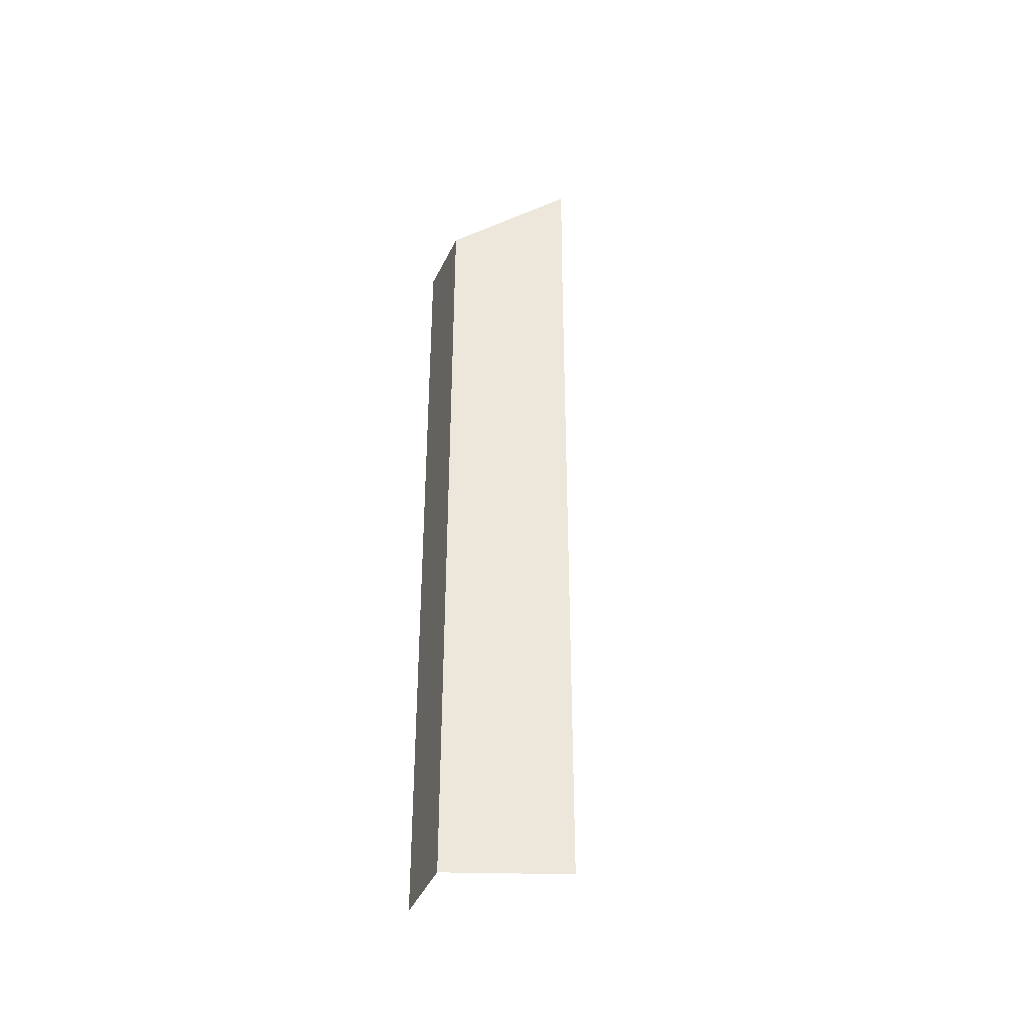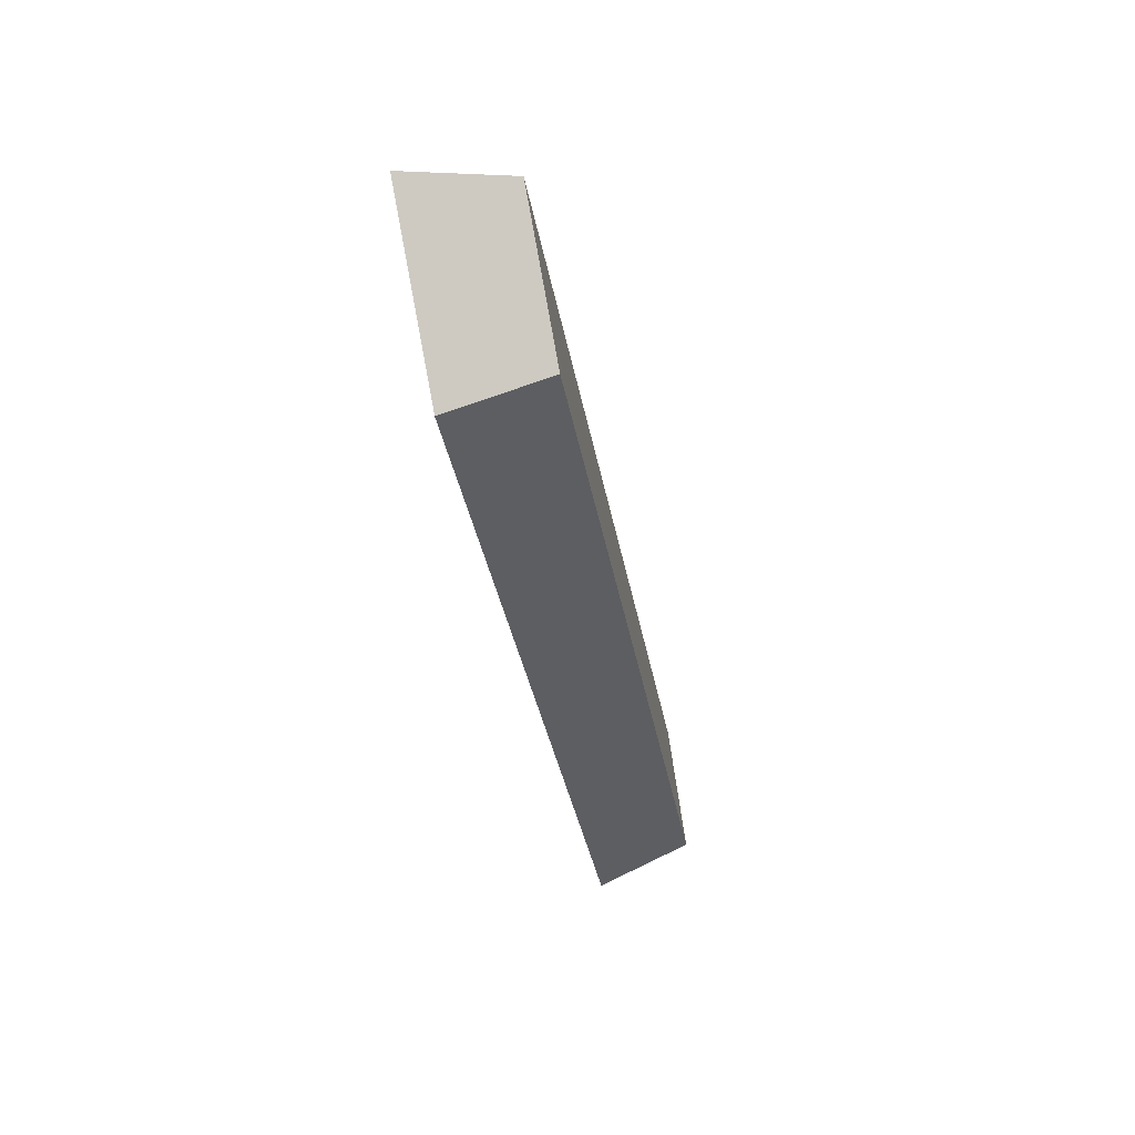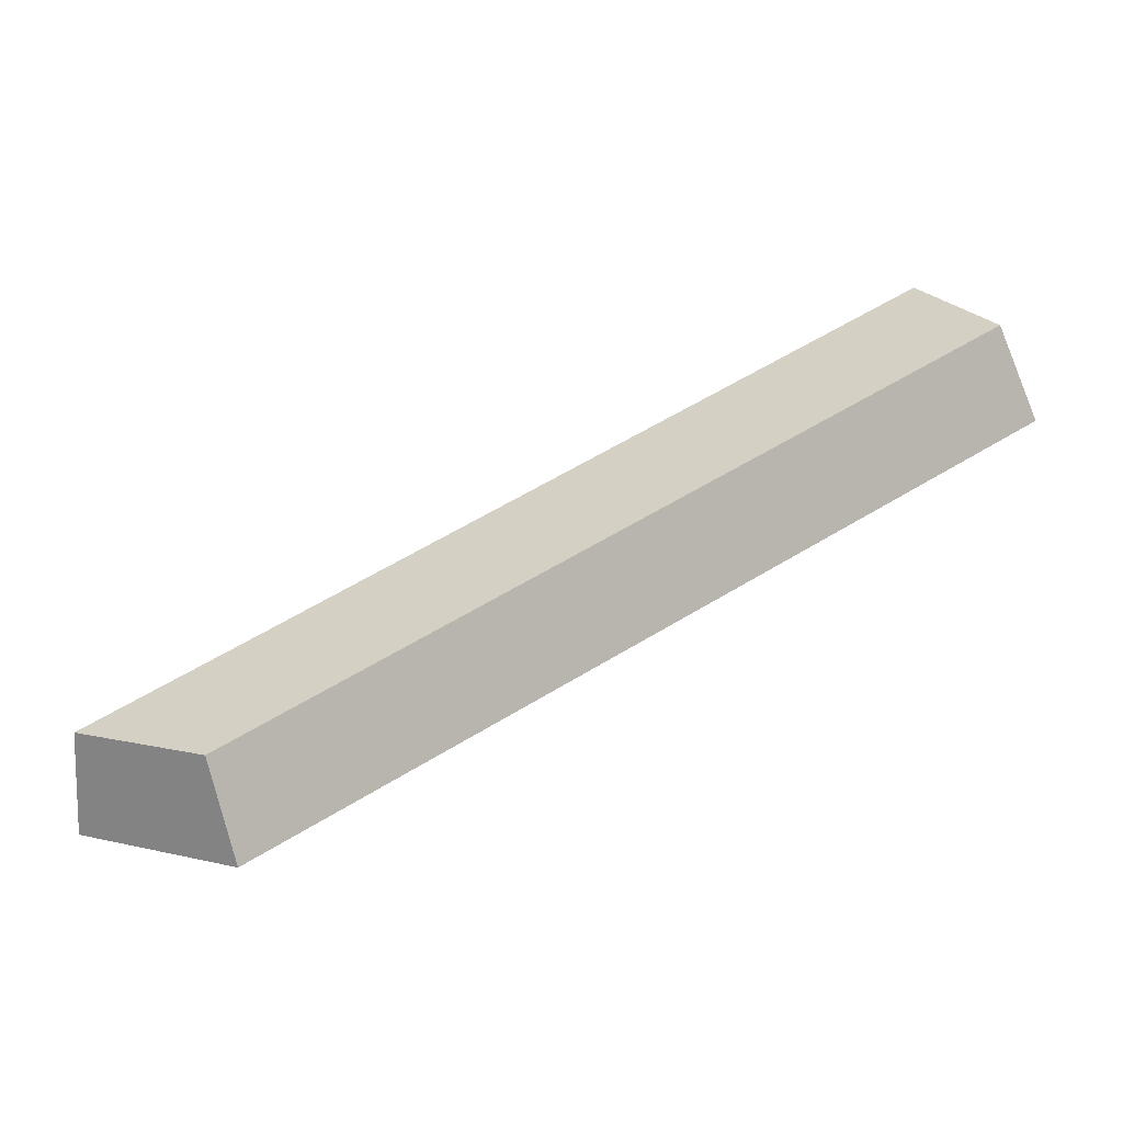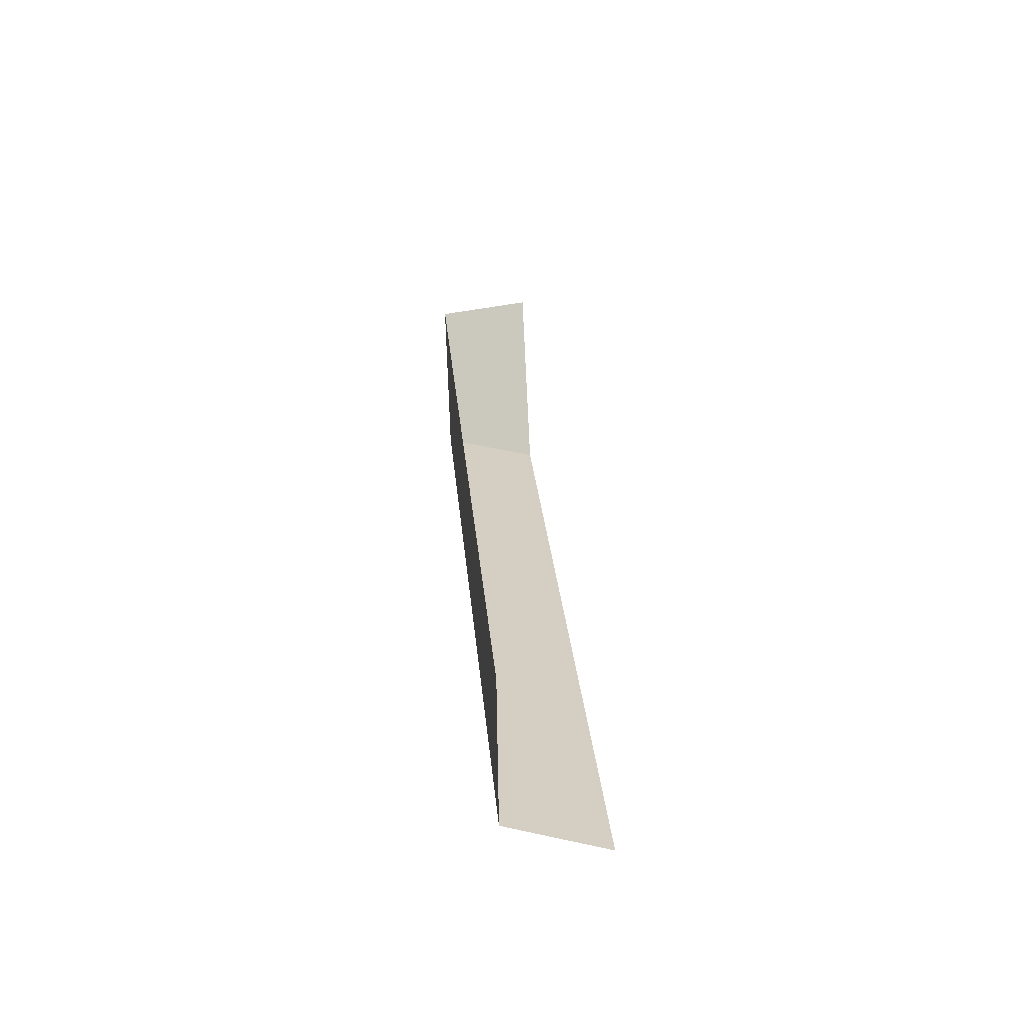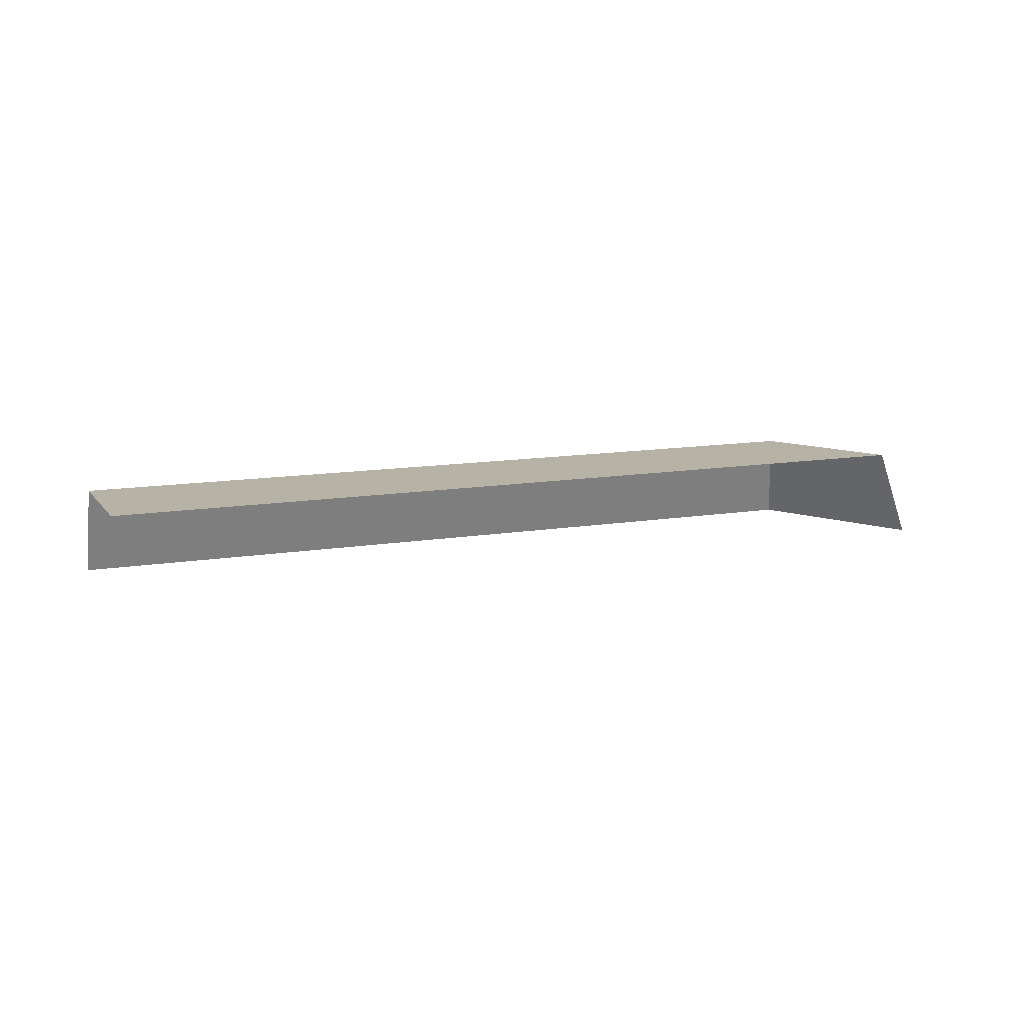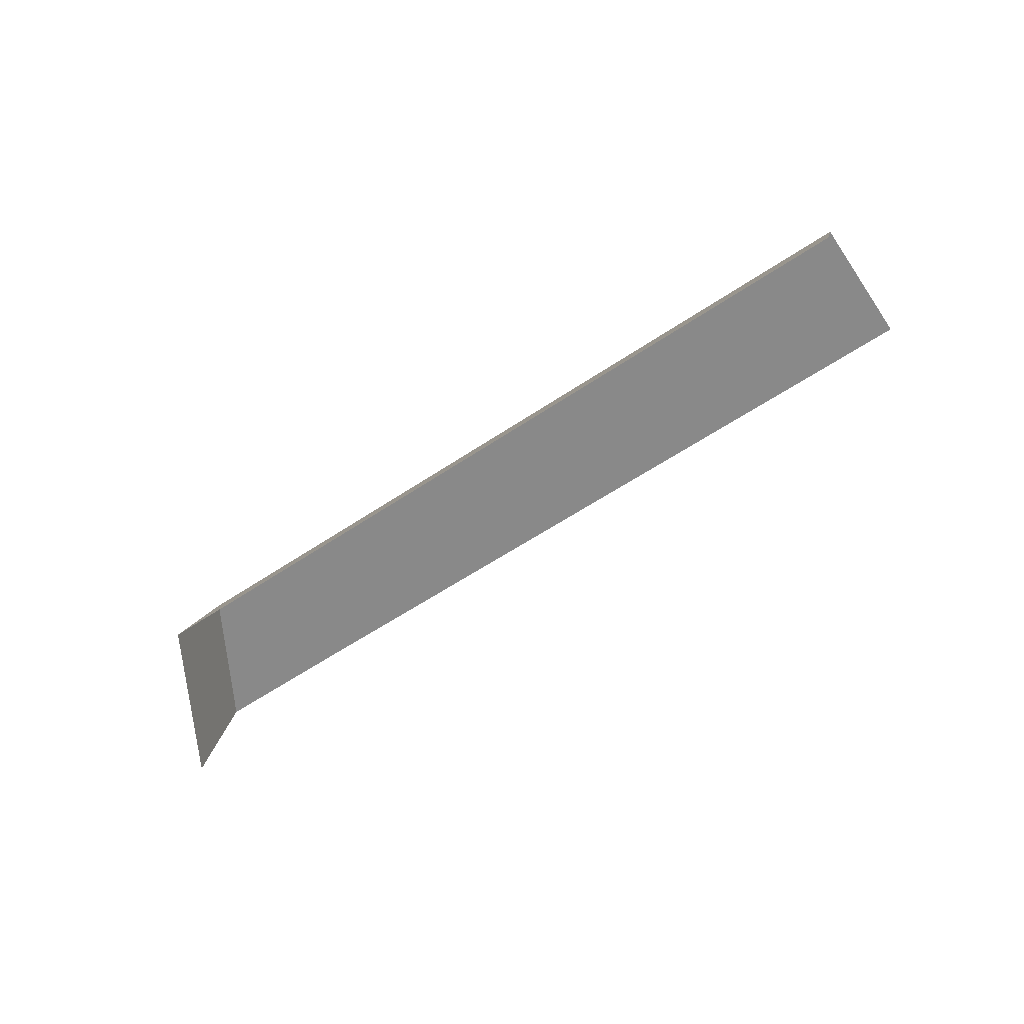
<metadata>
{"format":"obj","ext":"obj","renderer":"f3d","projection":"perspective","resolution":1024,"background":"white","views":[{"elev":54.3,"azim":120.2,"up":"+Z"},{"elev":-62.1,"azim":-79.2,"up":"+Y"},{"elev":-56.1,"azim":14.6,"up":"+Y"},{"elev":53.9,"azim":85.6,"up":"+Y"},{"elev":10.9,"azim":-172.2,"up":"+Z"},{"elev":-62.4,"azim":64.1,"up":"+Z"}]}
</metadata>
<code>
g hex11_1
v 0.79 -0.1803 0.007934
v 0.7898 -0.1696 0.03558
v 1.004 -0.04618 0.03386
v 1.008 -0.05439 0.006176
v 1.008 -0.05333 0.009756
v 0.7428 -0.1531 0.006919
v 0.7444 -0.152 0.01218
v 0.7512 -0.1474 0.03475
v 0.984 -0.0119 0.03285
v 0.7898 -0.1251 0.03444
v 0.79 -0.1803 0.007934
v 0.7898 -0.1696 0.03558
v 0.7898 -0.1696 0.03558
v 0.7512 -0.1474 0.03475
v 1.004 -0.04618 0.03386
g hex11_1_0
f 1 4 5
f 5 2 1
f 5 3 2
f 7 6 11
f 11 12 7
f 12 8 7
f 14 13 10
f 10 13 15
f 9 10 15

</code>
